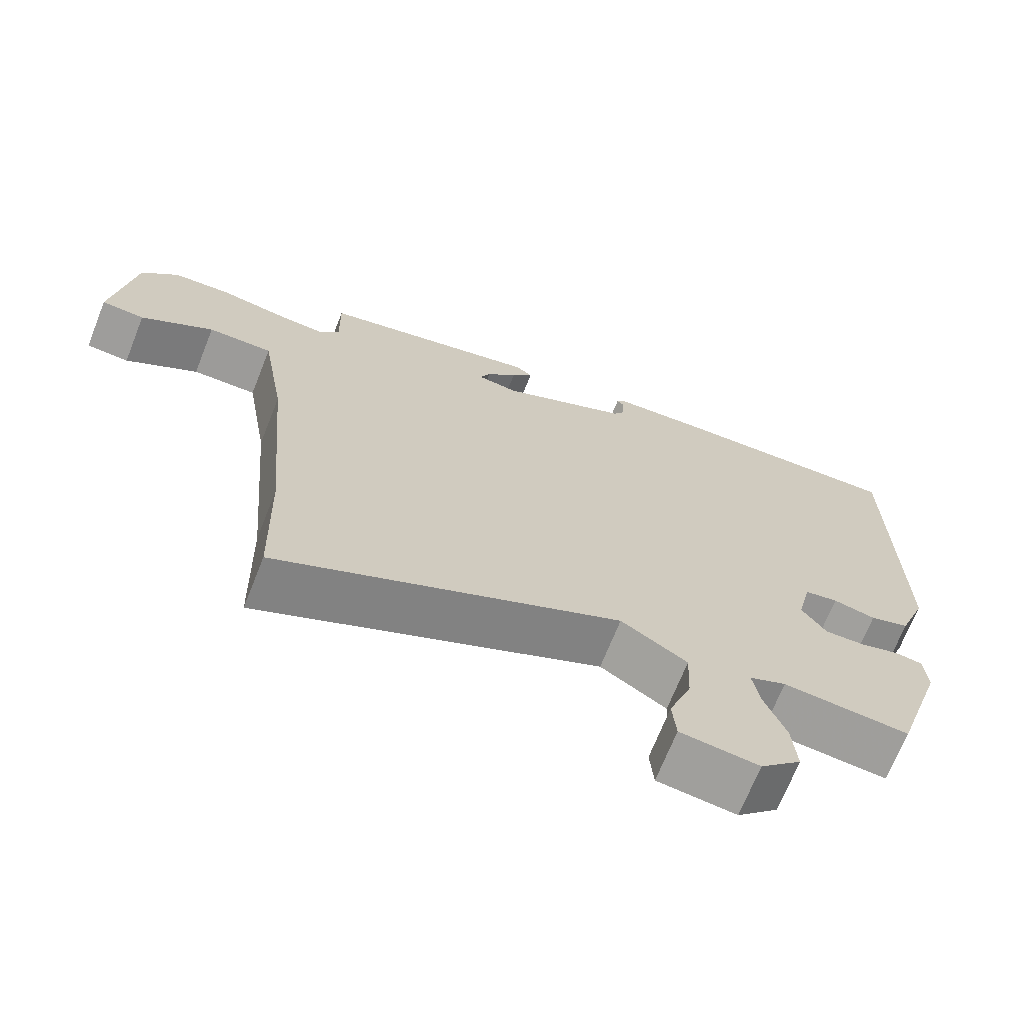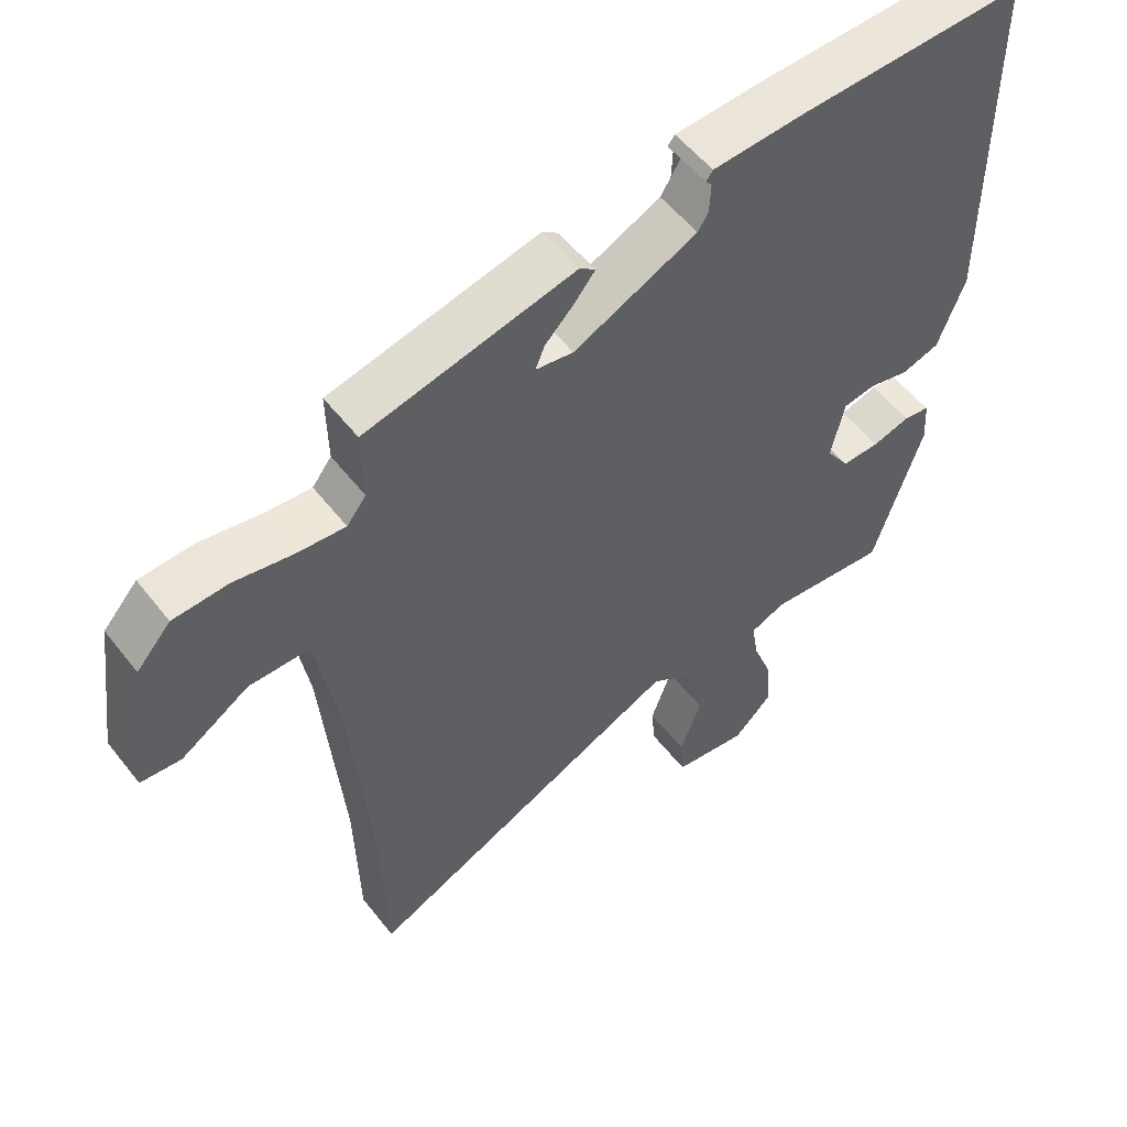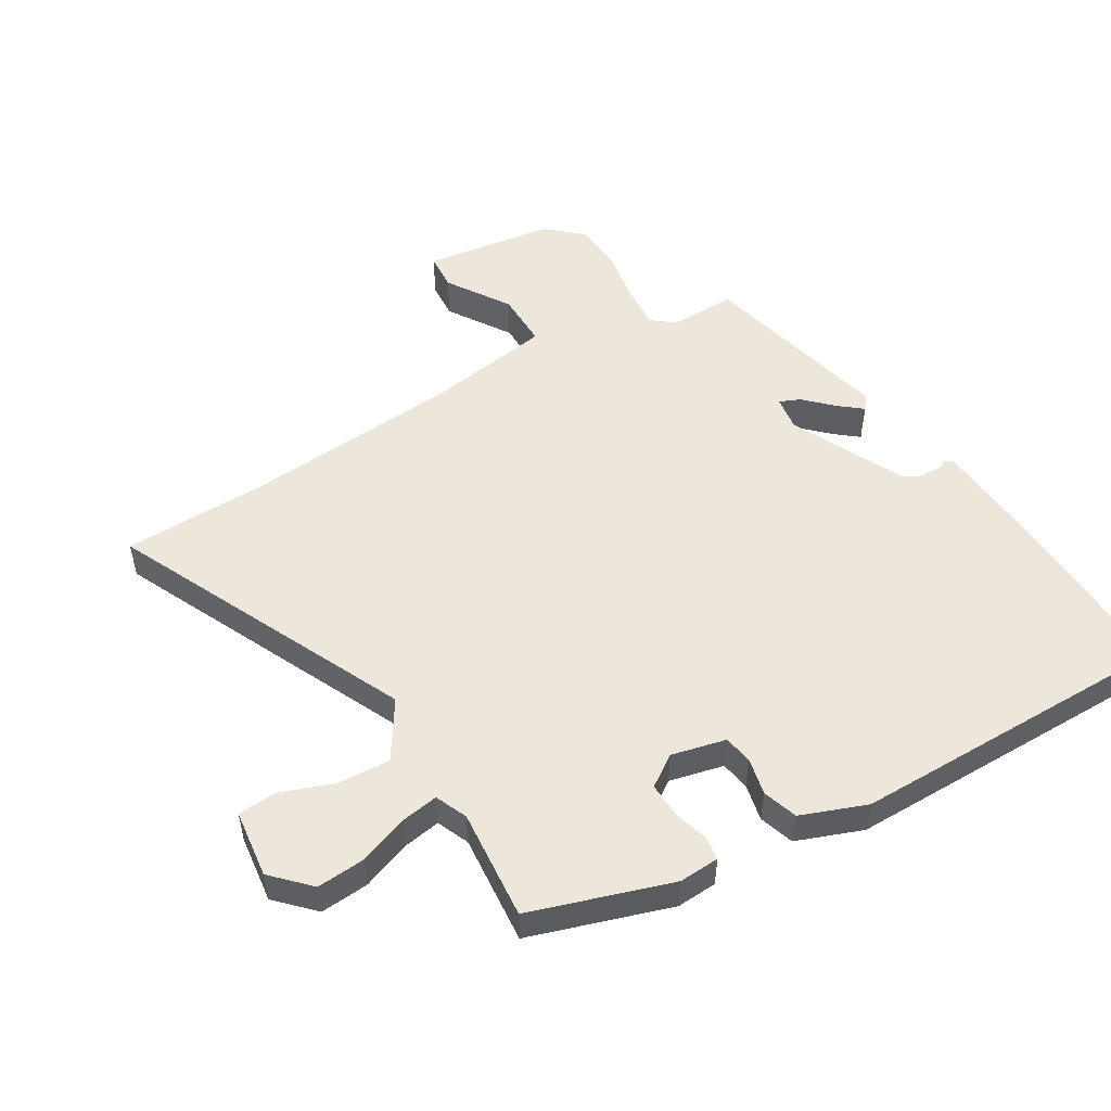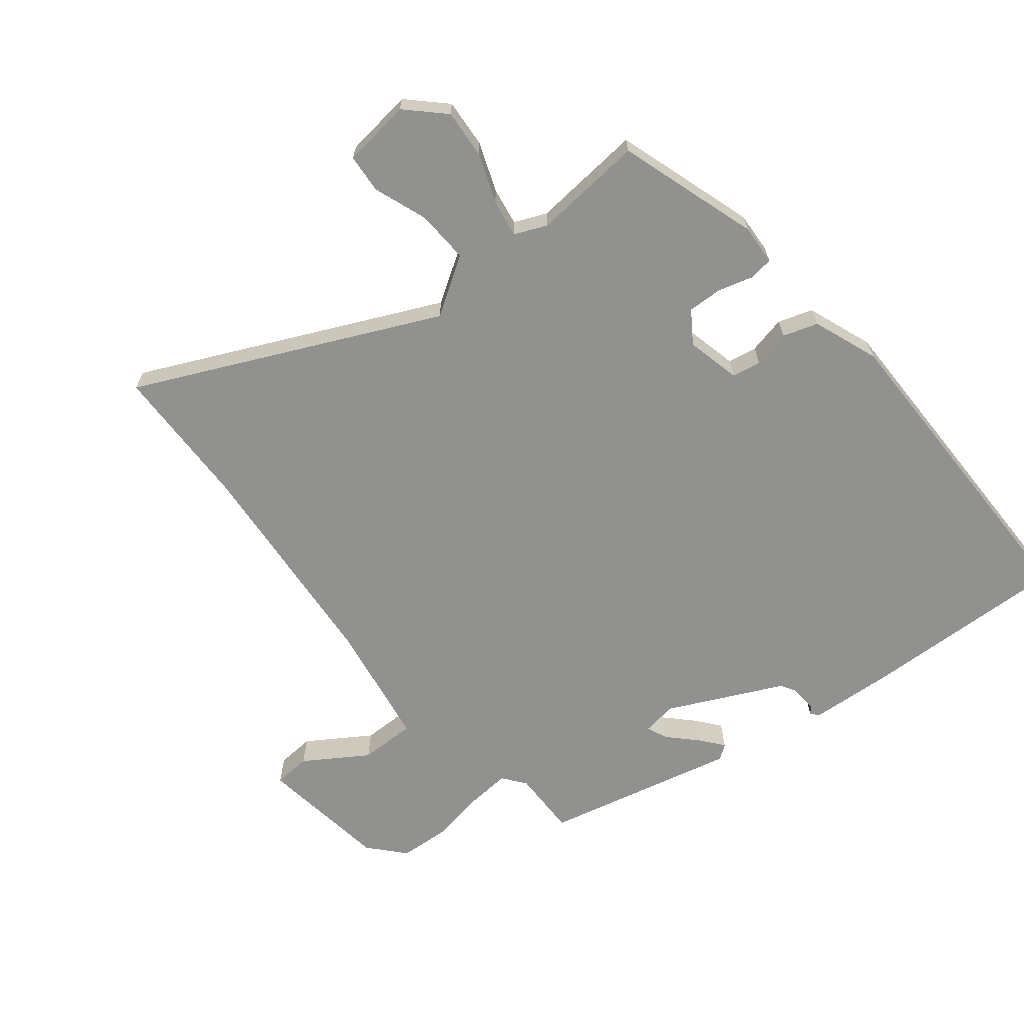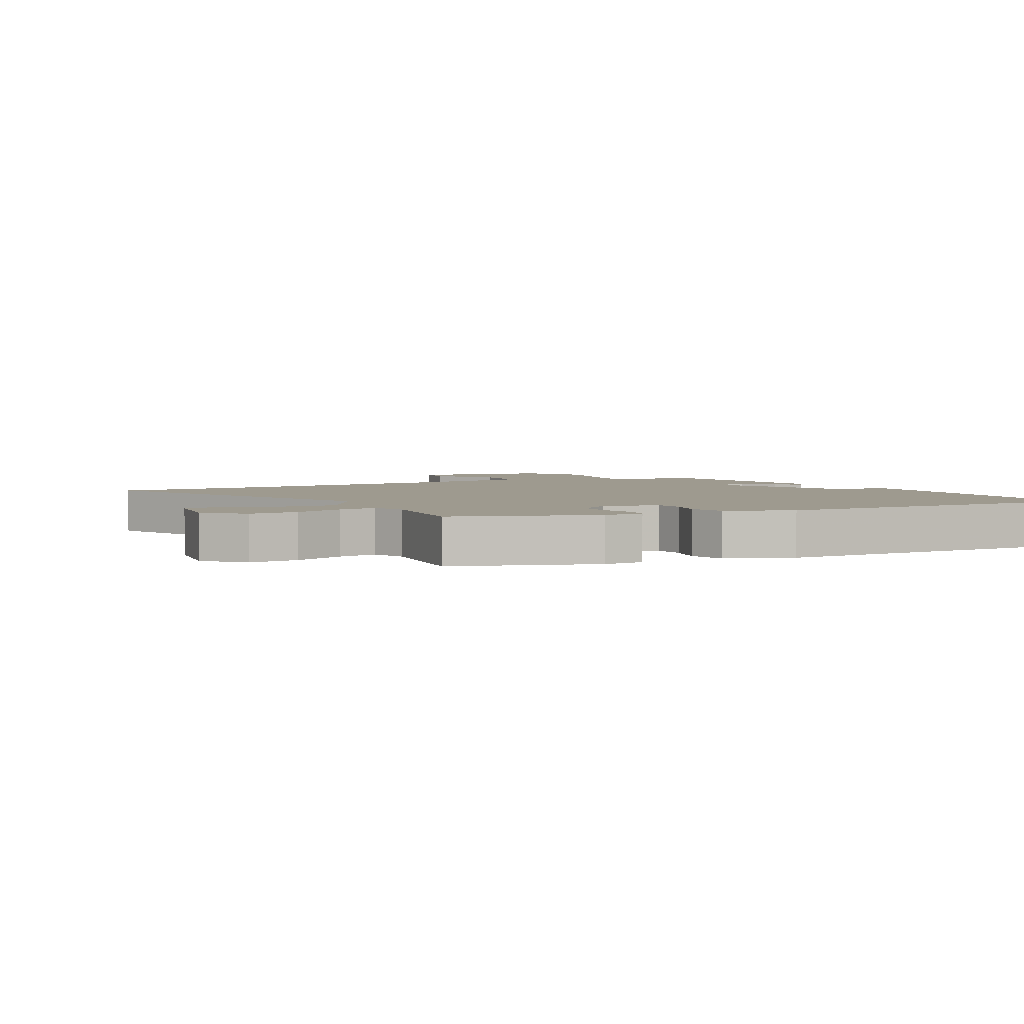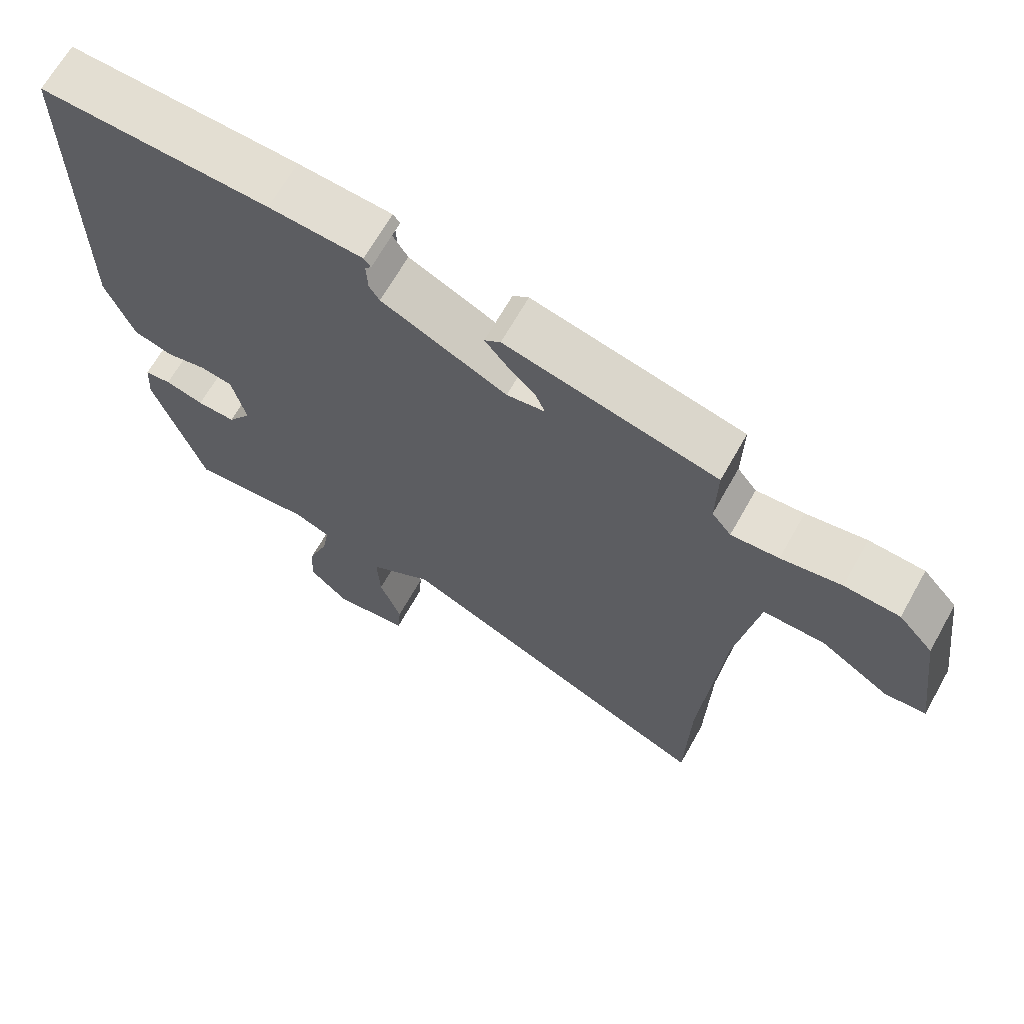
<metadata>
{"format":"obj","ext":"obj","renderer":"f3d","projection":"perspective","resolution":1024,"background":"white","views":[{"elev":-69.8,"azim":158.3,"up":"+Z"},{"elev":53.8,"azim":142.9,"up":"+Z"},{"elev":51.5,"azim":-120.7,"up":"+Y"},{"elev":-65.9,"azim":-141.1,"up":"+Y"},{"elev":3.6,"azim":-116.6,"up":"+Y"},{"elev":67.0,"azim":29.4,"up":"+Z"}]}
</metadata>
<code>
v -0.485 0.07 0.54
v -0.158 0.07 0.528
v -0.024 0.07 0.519
v -0.014 0.07 0.506
v -0.038 0.07 0.479
v -0.006 0.07 0.428
v 0.174 0.07 0.342
v 0.229 0.07 0.35
v 0.215 0.07 0.383
v 0.173 0.07 0.426
v 0.143 0.07 0.463
v 0.166 0.07 0.48
v 0.471 0.07 0.408
v 0.469 0.07 0.302
v 0.497 0.07 0.266
v 0.566 0.07 0.271
v 0.653 0.07 0.286
v 0.733 0.07 0.281
v 0.783 0.07 0.225
v 0.811 0.07 0.018
v 0.752 0.07 0.014
v 0.653 0.07 0.078
v 0.564 0.07 0.079
v 0.531 0.07 -0.118
v 0.501 0.07 -0.471
v 0.495 0.07 -0.699
v 0.024 0.07 -0.479
v -0.067 0.07 -0.537
v -0.063 0.07 -0.621
v -0.032 0.07 -0.706
v -0.037 0.07 -0.767
v -0.145 0.07 -0.78
v -0.202 0.07 -0.724
v -0.196 0.07 -0.647
v -0.167 0.07 -0.57
v -0.157 0.07 -0.51
v -0.208 0.07 -0.488
v -0.383 0.07 -0.503
v -0.454 0.07 -0.281
v -0.45 0.07 -0.217
v -0.412 0.07 -0.212
v -0.357 0.07 -0.228
v -0.302 0.07 -0.23
v -0.268 0.07 -0.18
v -0.288 0.07 -0.094
v -0.334 0.07 -0.086
v -0.393 0.07 -0.099
v -0.448 0.07 -0.081
v -0.487 0.07 0.023
v -0.485 0 0.54
v -0.158 0 0.528
v -0.024 0 0.519
v -0.014 0 0.506
v -0.038 0 0.479
v -0.006 0 0.428
v 0.174 0 0.342
v 0.229 0 0.35
v 0.215 0 0.383
v 0.173 0 0.426
v 0.143 0 0.463
v 0.166 0 0.48
v 0.471 0 0.408
v 0.469 0 0.302
v 0.497 0 0.266
v 0.566 0 0.271
v 0.653 0 0.286
v 0.733 0 0.281
v 0.783 0 0.225
v 0.811 0 0.018
v 0.752 0 0.014
v 0.653 0 0.078
v 0.564 0 0.079
v 0.531 0 -0.118
v 0.501 0 -0.471
v 0.495 0 -0.699
v 0.024 0 -0.479
v -0.067 0 -0.537
v -0.063 0 -0.621
v -0.032 0 -0.706
v -0.037 0 -0.767
v -0.145 0 -0.78
v -0.202 0 -0.724
v -0.196 0 -0.647
v -0.167 0 -0.57
v -0.157 0 -0.51
v -0.208 0 -0.488
v -0.383 0 -0.503
v -0.454 0 -0.281
v -0.45 0 -0.217
v -0.412 0 -0.212
v -0.357 0 -0.228
v -0.302 0 -0.23
v -0.268 0 -0.18
v -0.288 0 -0.094
v -0.334 0 -0.086
v -0.393 0 -0.099
v -0.448 0 -0.081
v -0.487 0 0.023
f 1 2 3
f 49 1 3
f 48 49 3
f 47 48 3
f 46 47 3
f 45 46 3
f 44 45 3
f 40 41 42
f 39 40 42
f 38 39 42
f 37 38 42
f 36 37 42 43
f 33 34 35
f 32 33 35
f 31 32 35
f 30 31 35
f 29 30 35
f 28 29 35 36
f 36 43 44
f 28 36 44
f 27 28 44
f 20 21 22
f 19 20 22
f 18 19 22
f 17 18 22
f 16 17 22
f 15 16 22 23
f 14 15 23 24
f 12 13 14
f 11 12 14
f 10 11 14
f 9 10 14
f 8 9 14 24
f 3 4 5
f 27 44 3
f 25 26 27
f 24 25 27
f 8 24 27
f 7 8 27
f 6 7 27
f 5 6 27
f 27 5 3
f 52 51 50
f 52 50 98
f 52 98 97
f 52 97 96
f 52 96 95
f 52 95 94
f 52 94 93
f 91 90 89
f 91 89 88
f 91 88 87
f 91 87 86
f 92 91 86 85
f 84 83 82
f 84 82 81
f 84 81 80
f 84 80 79
f 84 79 78
f 85 84 78 77
f 93 92 85
f 93 85 77
f 93 77 76
f 71 70 69
f 71 69 68
f 71 68 67
f 71 67 66
f 71 66 65
f 72 71 65 64
f 73 72 64 63
f 63 62 61
f 63 61 60
f 63 60 59
f 63 59 58
f 73 63 58 57
f 54 53 52
f 52 93 76
f 76 75 74
f 76 74 73
f 76 73 57
f 76 57 56
f 76 56 55
f 76 55 54
f 52 54 76
f 1 50 51 2
f 2 51 52 3
f 3 52 53 4
f 4 53 54 5
f 5 54 55 6
f 6 55 56 7
f 7 56 57 8
f 8 57 58 9
f 9 58 59 10
f 10 59 60 11
f 11 60 61 12
f 12 61 62 13
f 13 62 63 14
f 14 63 64 15
f 15 64 65 16
f 16 65 66 17
f 17 66 67 18
f 18 67 68 19
f 19 68 69 20
f 20 69 70 21
f 21 70 71 22
f 22 71 72 23
f 23 72 73 24
f 24 73 74 25
f 25 74 75 26
f 26 75 76 27
f 27 76 77 28
f 28 77 78 29
f 29 78 79 30
f 30 79 80 31
f 31 80 81 32
f 32 81 82 33
f 33 82 83 34
f 34 83 84 35
f 35 84 85 36
f 36 85 86 37
f 37 86 87 38
f 38 87 88 39
f 39 88 89 40
f 40 89 90 41
f 41 90 91 42
f 42 91 92 43
f 43 92 93 44
f 44 93 94 45
f 45 94 95 46
f 46 95 96 47
f 47 96 97 48
f 48 97 98 49
f 49 98 50 1

</code>
